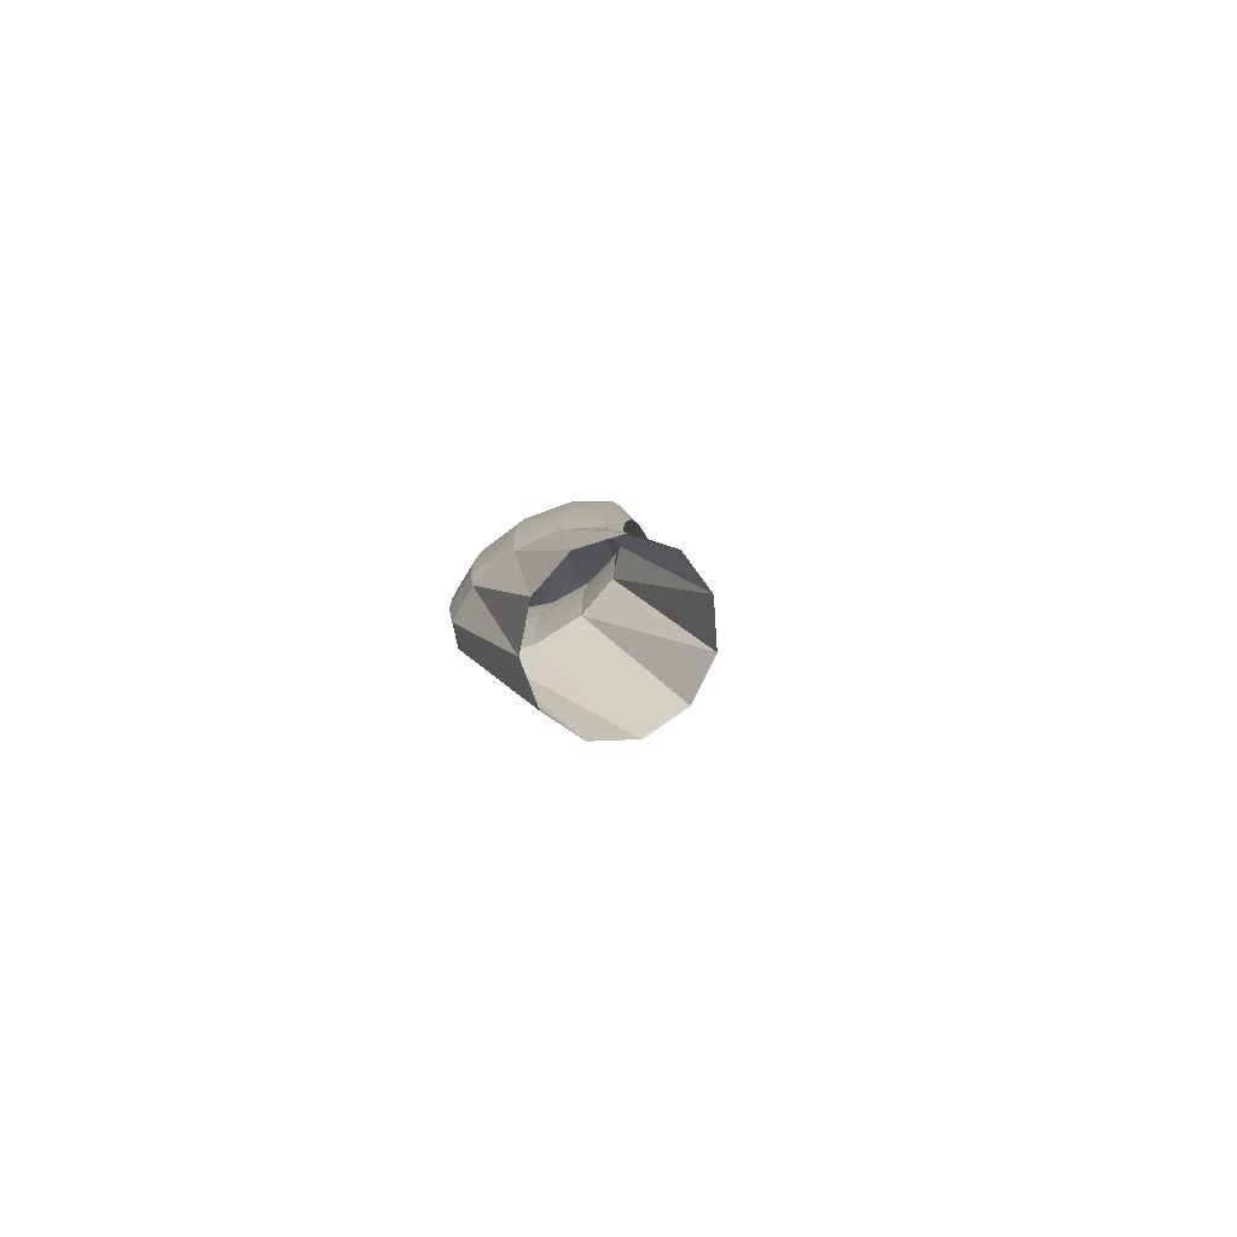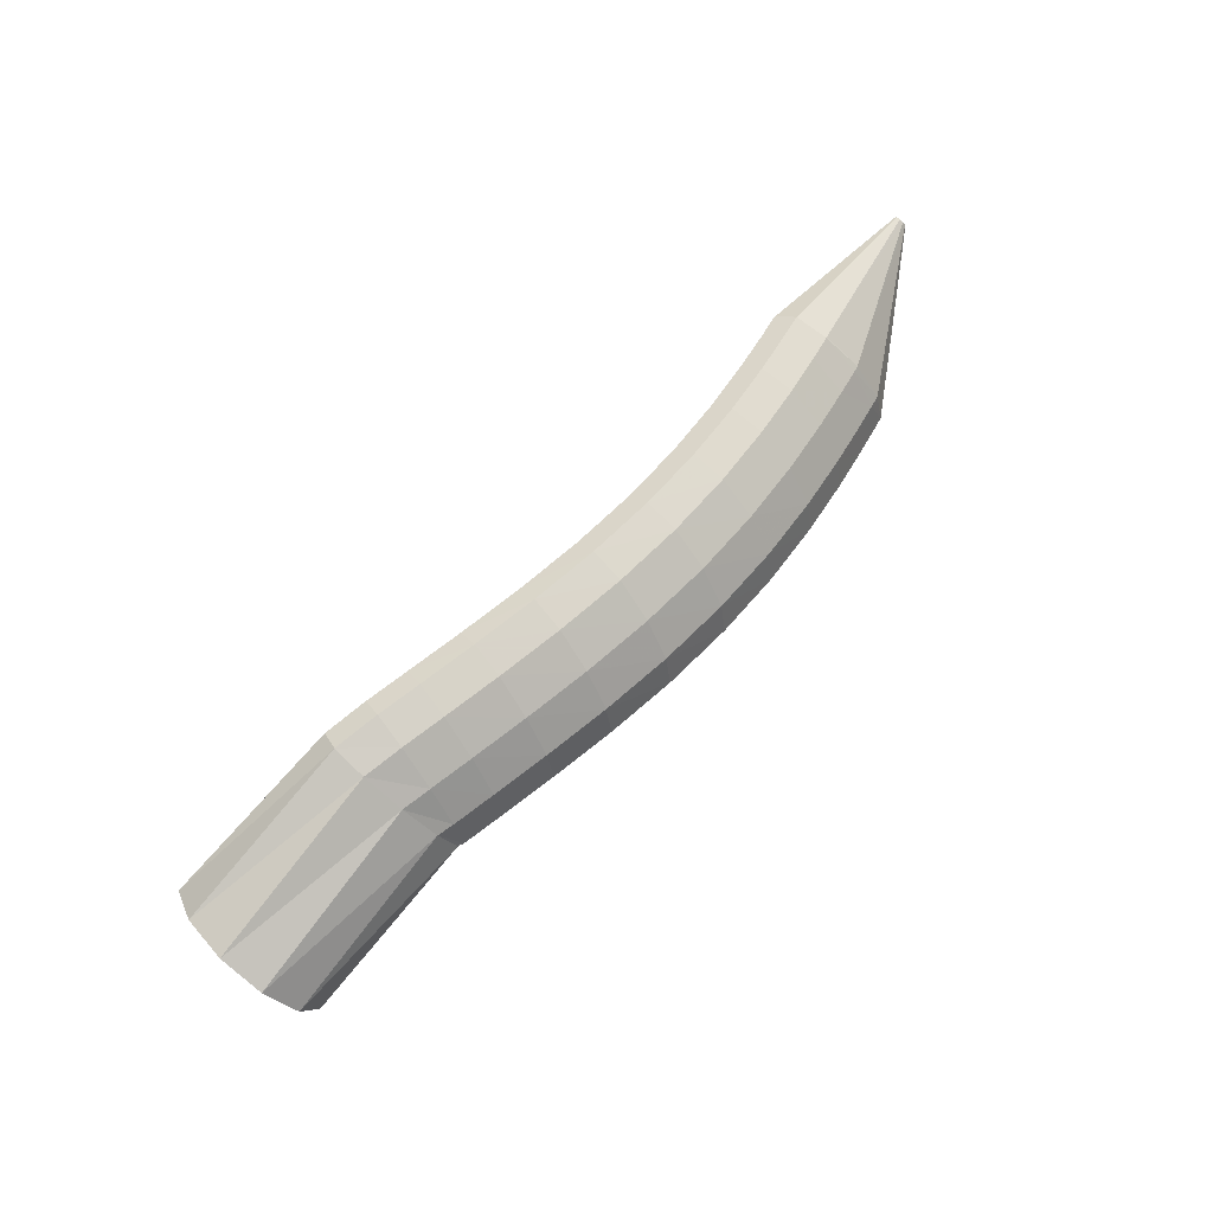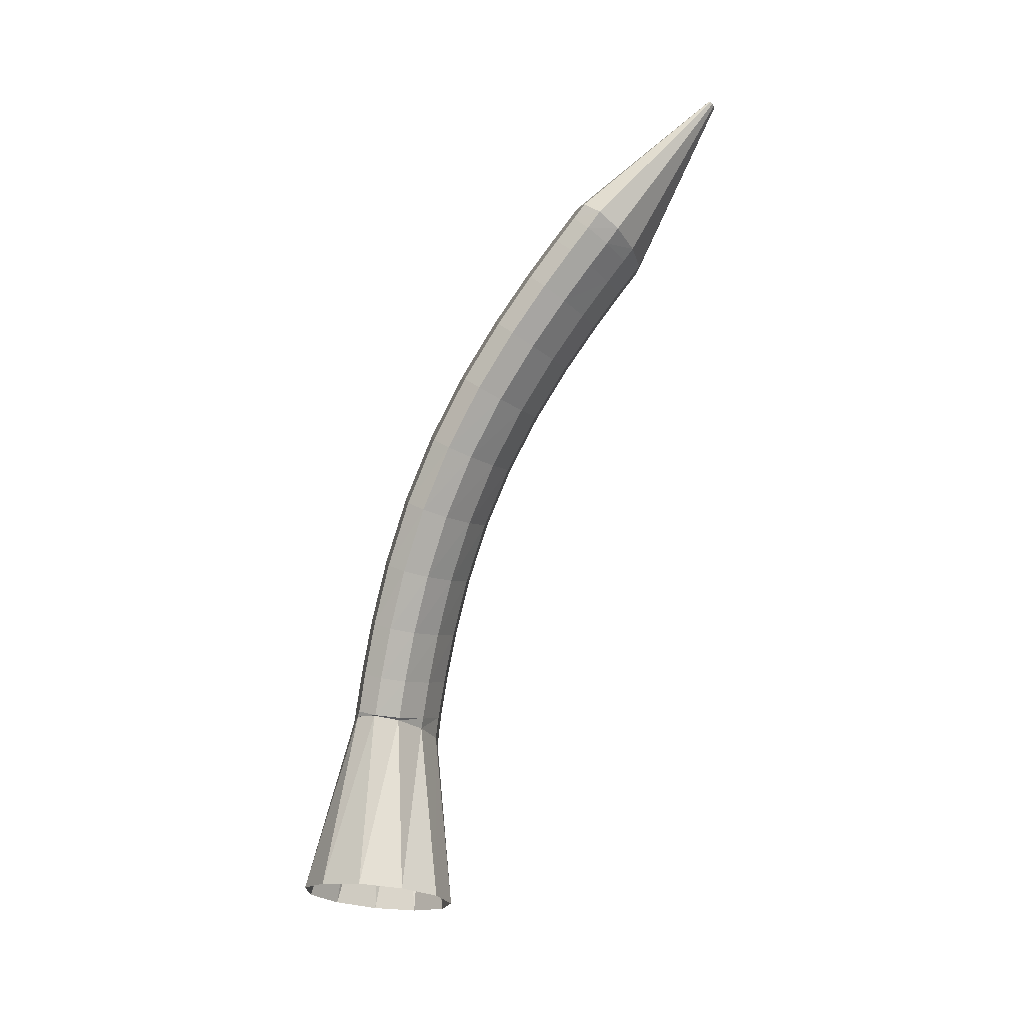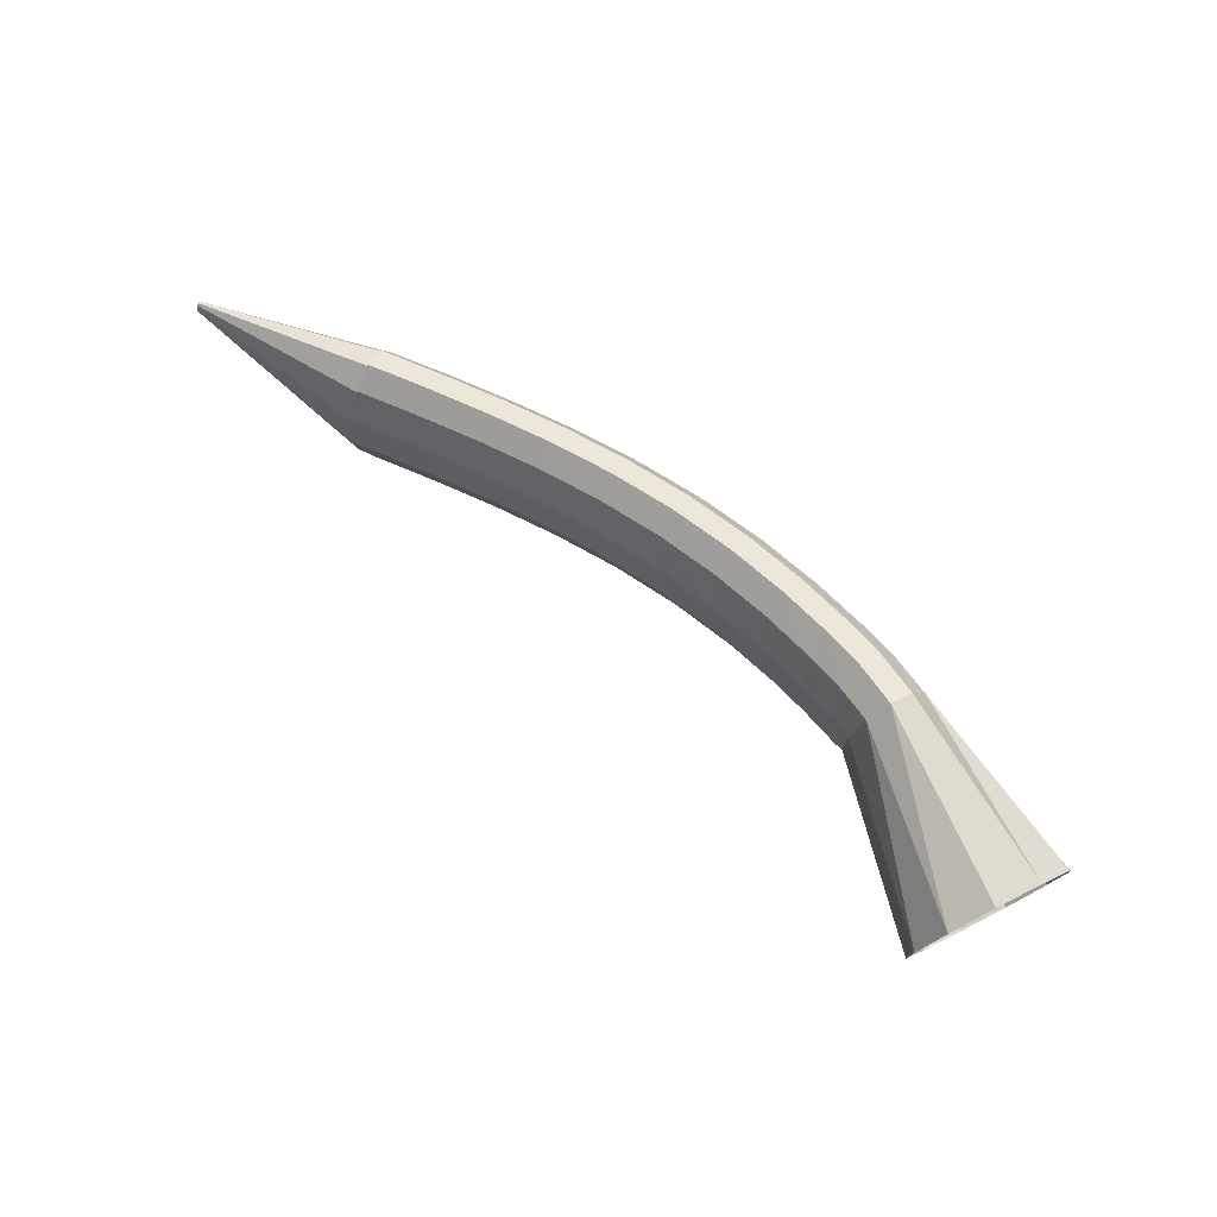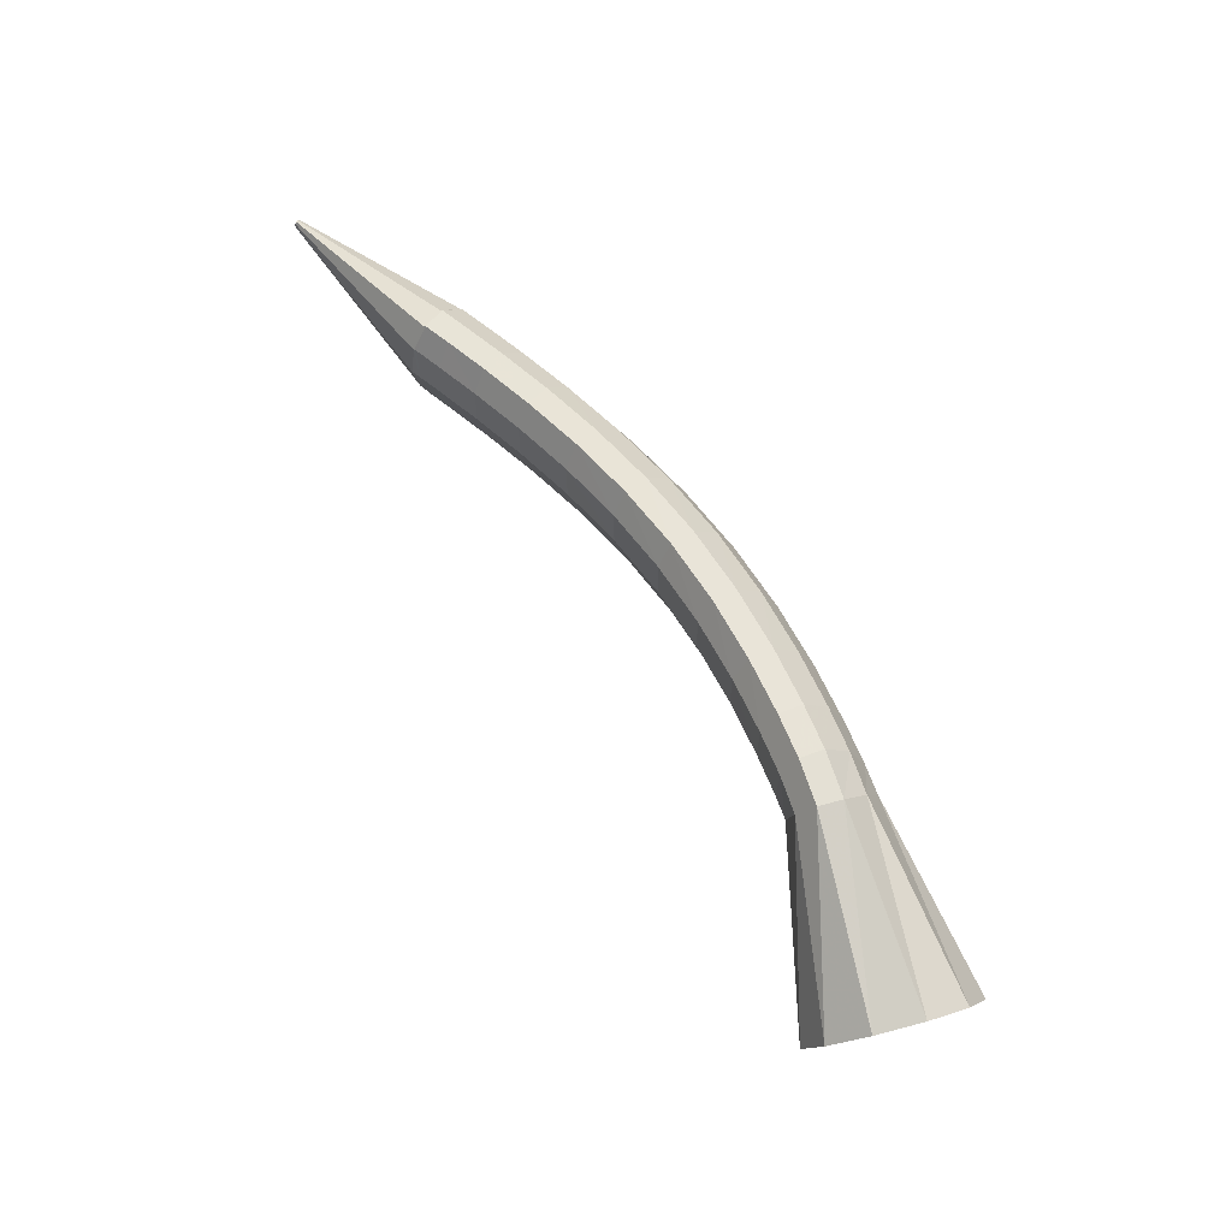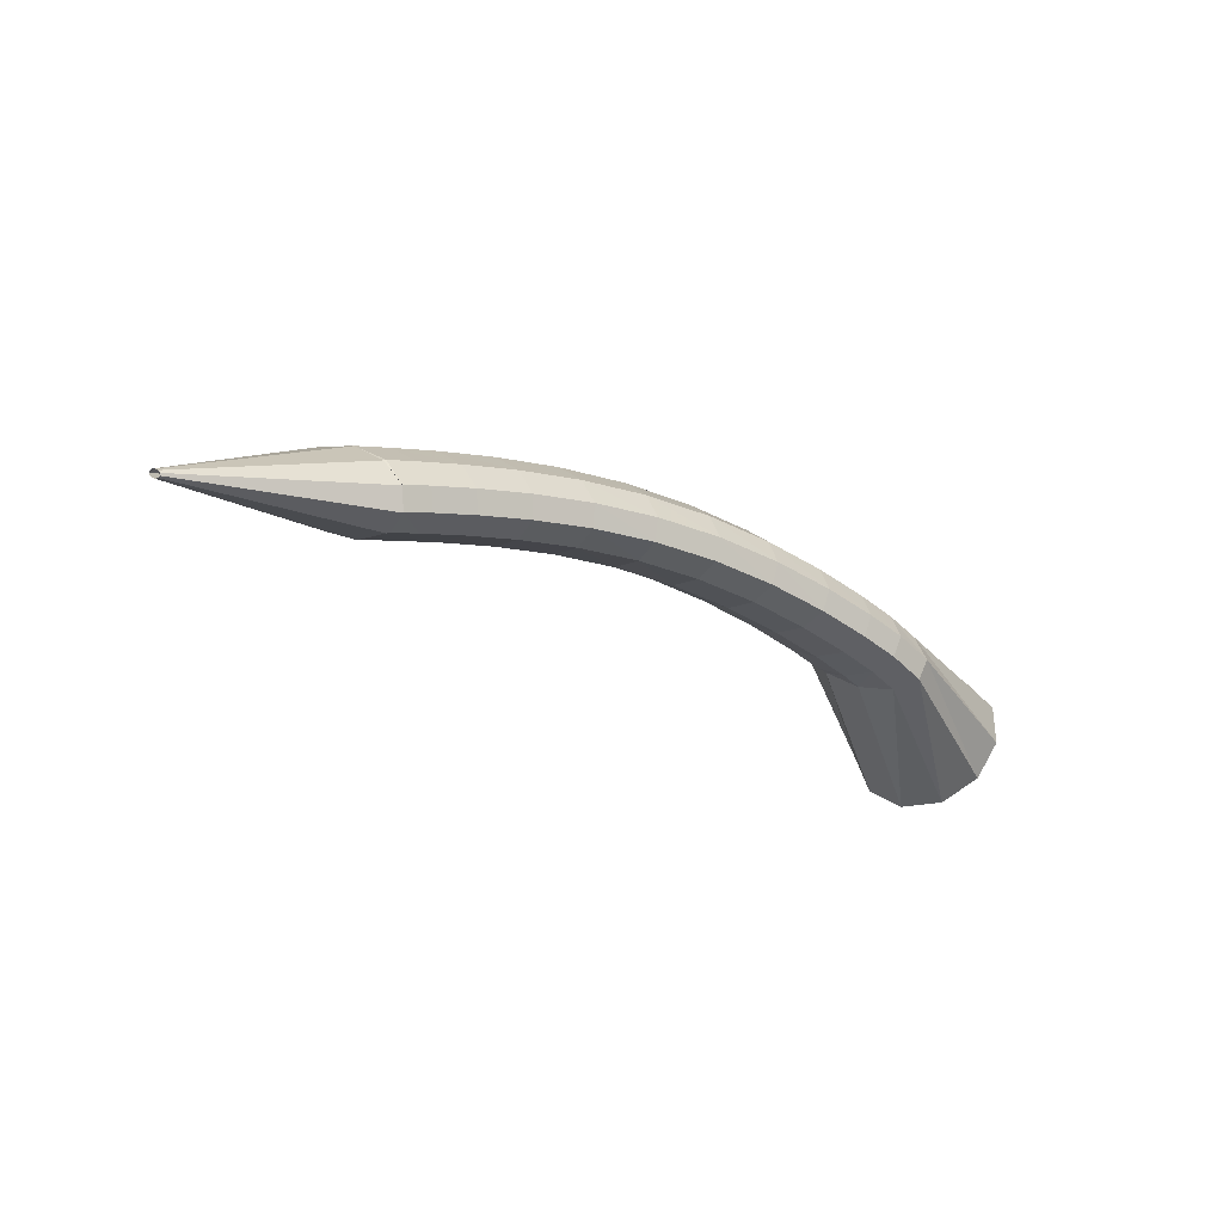
<metadata>
{"format":"obj","ext":"obj","renderer":"f3d","projection":"perspective","resolution":1024,"background":"white","views":[{"elev":-2.6,"azim":107.9,"up":"+Y"},{"elev":39.3,"azim":131.4,"up":"+Z"},{"elev":-71.7,"azim":-115.1,"up":"+Z"},{"elev":30.7,"azim":35.5,"up":"+Z"},{"elev":41.5,"azim":52.3,"up":"+Z"},{"elev":-22.2,"azim":-22.0,"up":"+Y"}]}
</metadata>
<code>
g tube1
v 156 167.5 120.7
v 154.5 168.4 118.5
v 152.6 167.7 116.6
v 150.9 165.7 115.4
v 150.1 163 115.5
v 150.3 160.5 116.7
v 151.5 158.9 118.8
v 153.3 158.8 120.9
v 155.2 160.2 122.5
v 156.5 162.7 123.1
v 156.8 165.4 122.4
v 156 167.5 120.7
v 146.2 168.3 127.2
v 144.9 169.5 125.1
v 143.6 169.6 123.4
v 142.8 168.7 122.7
v 142.6 167.1 123.1
v 143.2 165.2 124.7
v 144.3 163.6 126.7
v 145.7 163 128.7
v 146.8 163.4 130
v 147.3 164.7 130.1
v 147.1 166.6 129.1
v 146.2 168.3 127.2
v 144.6 168.8 127.9
v 144 169.8 125.4
v 143.2 169.7 123.4
v 142.6 168.7 122.5
v 142.4 167.1 123
v 142.5 165.3 124.8
v 143 164 127.3
v 143.7 163.6 129.6
v 144.4 164.1 131.1
v 144.9 165.5 131.3
v 145 167.3 130.1
v 144.6 168.8 127.9
v 142.1 169.5 128.7
v 141.6 170.4 126.2
v 140.9 170.4 124.2
v 140.3 169.4 123.3
v 140.1 167.7 123.8
v 140.2 166 125.6
v 140.7 164.7 128.1
v 141.4 164.2 130.4
v 142 164.8 131.9
v 142.4 166.2 132.1
v 142.5 167.9 130.9
v 142.1 169.5 128.7
v 138.8 170.3 129.8
v 138.3 171.2 127.3
v 137.7 171.2 125.2
v 137.2 170.1 124.3
v 137 168.5 124.8
v 137.1 166.7 126.6
v 137.5 165.4 129
v 138.1 165 131.4
v 138.7 165.6 133
v 139.1 167 133.2
v 139.1 168.7 132
v 138.8 170.3 129.8
v 134.8 171.1 130.9
v 134.3 172 128.4
v 133.8 171.9 126.3
v 133.4 170.9 125.4
v 133.2 169.2 125.8
v 133.4 167.4 127.6
v 133.9 166.1 130
v 134.4 165.7 132.4
v 134.9 166.3 134
v 135.2 167.7 134.2
v 135.1 169.5 133.1
v 134.8 171.1 130.9
v 130.5 171.6 131.9
v 130 172.5 129.4
v 129.5 172.4 127.4
v 129.2 171.4 126.4
v 129.1 169.7 126.8
v 129.4 167.9 128.5
v 129.9 166.6 131
v 130.4 166.1 133.4
v 130.8 166.7 134.9
v 131 168.1 135.2
v 130.8 169.9 134.1
v 130.5 171.6 131.9
v 126 171.7 133
v 125.4 172.7 130.4
v 125 172.6 128.4
v 124.8 171.6 127.4
v 124.9 169.9 127.8
v 125.2 168.1 129.4
v 125.8 166.7 131.9
v 126.3 166.3 134.2
v 126.6 166.8 135.9
v 126.7 168.3 136.2
v 126.4 170.1 135.1
v 126 171.7 133
v 121.5 171.5 133.9
v 120.9 172.4 131.4
v 120.5 172.4 129.3
v 120.3 171.4 128.3
v 120.6 169.7 128.7
v 121.1 167.9 130.3
v 121.7 166.5 132.7
v 122.2 166.1 135.1
v 122.5 166.6 136.7
v 122.5 168 137
v 122.1 169.8 136
v 121.5 171.5 133.9
v 117.4 171 134.8
v 116.7 171.9 132.3
v 116.3 171.9 130.2
v 116.2 170.9 129.2
v 116.5 169.2 129.5
v 117.1 167.4 131.1
v 117.8 166.1 133.5
v 118.4 165.6 135.9
v 118.7 166.1 137.5
v 118.5 167.5 137.9
v 118 169.3 136.8
v 117.4 171 134.8
v 113.7 170.3 135.5
v 113 171.3 133.1
v 112.6 171.2 131
v 112.6 170.2 129.9
v 113 168.5 130.3
v 113.7 166.8 131.9
v 114.4 165.4 134.2
v 115 165 136.6
v 115.3 165.5 138.2
v 115.1 166.9 138.6
v 114.5 168.7 137.6
v 113.7 170.3 135.5
v 110.9 169.7 136.1
v 110.2 170.6 133.7
v 109.7 170.6 131.6
v 109.7 169.6 130.5
v 110.2 167.9 130.9
v 110.9 166.2 132.5
v 111.7 164.9 134.8
v 112.4 164.4 137.2
v 112.6 165 138.8
v 112.4 166.3 139.2
v 111.7 168.1 138.2
v 110.9 169.7 136.1
v 109.2 169.3 136.5
v 108.4 170.2 134.1
v 108 170.2 132
v 108 169.2 130.9
v 108.4 167.5 131.3
v 109.2 165.8 132.8
v 110 164.5 135.2
v 110.7 164 137.6
v 110.9 164.6 139.2
v 110.6 165.9 139.6
v 110 167.7 138.6
v 109.2 169.3 136.5
v 108.7 169.2 136.6
v 107.6 170 134.3
v 106.9 169.9 132.3
v 106.7 168.9 131.3
v 107.3 167.3 131.6
v 108.3 165.6 133.1
v 109.5 164.3 135.3
v 110.5 163.9 137.5
v 110.9 164.5 139.1
v 110.7 165.9 139.5
v 109.9 167.6 138.6
v 108.7 169.2 136.6
v 97.84 164.4 139.8
v 97.72 164.5 139.6
v 97.65 164.4 139.4
v 97.63 164.3 139.3
v 97.69 164.2 139.3
v 97.79 164 139.5
v 97.91 163.9 139.7
v 98.01 163.8 139.9
v 98.06 163.9 140.1
v 98.04 164 140.1
v 97.96 164.2 140
v 97.84 164.4 139.8
f 1 2 14
f 14 13 1
f 2 3 15
f 15 14 2
f 3 4 16
f 16 15 3
f 4 5 17
f 17 16 4
f 5 6 18
f 18 17 5
f 6 7 19
f 19 18 6
f 7 8 20
f 20 19 7
f 8 9 21
f 21 20 8
f 9 10 22
f 22 21 9
f 10 11 23
f 23 22 10
f 11 12 24
f 24 23 11
f 13 14 26
f 26 25 13
f 14 15 27
f 27 26 14
f 15 16 28
f 28 27 15
f 16 17 29
f 29 28 16
f 17 18 30
f 30 29 17
f 18 19 31
f 31 30 18
f 19 20 32
f 32 31 19
f 20 21 33
f 33 32 20
f 21 22 34
f 34 33 21
f 22 23 35
f 35 34 22
f 23 24 36
f 36 35 23
f 25 26 38
f 38 37 25
f 26 27 39
f 39 38 26
f 27 28 40
f 40 39 27
f 28 29 41
f 41 40 28
f 29 30 42
f 42 41 29
f 30 31 43
f 43 42 30
f 31 32 44
f 44 43 31
f 32 33 45
f 45 44 32
f 33 34 46
f 46 45 33
f 34 35 47
f 47 46 34
f 35 36 48
f 48 47 35
f 37 38 50
f 50 49 37
f 38 39 51
f 51 50 38
f 39 40 52
f 52 51 39
f 40 41 53
f 53 52 40
f 41 42 54
f 54 53 41
f 42 43 55
f 55 54 42
f 43 44 56
f 56 55 43
f 44 45 57
f 57 56 44
f 45 46 58
f 58 57 45
f 46 47 59
f 59 58 46
f 47 48 60
f 60 59 47
f 49 50 62
f 62 61 49
f 50 51 63
f 63 62 50
f 51 52 64
f 64 63 51
f 52 53 65
f 65 64 52
f 53 54 66
f 66 65 53
f 54 55 67
f 67 66 54
f 55 56 68
f 68 67 55
f 56 57 69
f 69 68 56
f 57 58 70
f 70 69 57
f 58 59 71
f 71 70 58
f 59 60 72
f 72 71 59
f 61 62 74
f 74 73 61
f 62 63 75
f 75 74 62
f 63 64 76
f 76 75 63
f 64 65 77
f 77 76 64
f 65 66 78
f 78 77 65
f 66 67 79
f 79 78 66
f 67 68 80
f 80 79 67
f 68 69 81
f 81 80 68
f 69 70 82
f 82 81 69
f 70 71 83
f 83 82 70
f 71 72 84
f 84 83 71
f 73 74 86
f 86 85 73
f 74 75 87
f 87 86 74
f 75 76 88
f 88 87 75
f 76 77 89
f 89 88 76
f 77 78 90
f 90 89 77
f 78 79 91
f 91 90 78
f 79 80 92
f 92 91 79
f 80 81 93
f 93 92 80
f 81 82 94
f 94 93 81
f 82 83 95
f 95 94 82
f 83 84 96
f 96 95 83
f 85 86 98
f 98 97 85
f 86 87 99
f 99 98 86
f 87 88 100
f 100 99 87
f 88 89 101
f 101 100 88
f 89 90 102
f 102 101 89
f 90 91 103
f 103 102 90
f 91 92 104
f 104 103 91
f 92 93 105
f 105 104 92
f 93 94 106
f 106 105 93
f 94 95 107
f 107 106 94
f 95 96 108
f 108 107 95
f 97 98 110
f 110 109 97
f 98 99 111
f 111 110 98
f 99 100 112
f 112 111 99
f 100 101 113
f 113 112 100
f 101 102 114
f 114 113 101
f 102 103 115
f 115 114 102
f 103 104 116
f 116 115 103
f 104 105 117
f 117 116 104
f 105 106 118
f 118 117 105
f 106 107 119
f 119 118 106
f 107 108 120
f 120 119 107
f 109 110 122
f 122 121 109
f 110 111 123
f 123 122 110
f 111 112 124
f 124 123 111
f 112 113 125
f 125 124 112
f 113 114 126
f 126 125 113
f 114 115 127
f 127 126 114
f 115 116 128
f 128 127 115
f 116 117 129
f 129 128 116
f 117 118 130
f 130 129 117
f 118 119 131
f 131 130 118
f 119 120 132
f 132 131 119
f 121 122 134
f 134 133 121
f 122 123 135
f 135 134 122
f 123 124 136
f 136 135 123
f 124 125 137
f 137 136 124
f 125 126 138
f 138 137 125
f 126 127 139
f 139 138 126
f 127 128 140
f 140 139 127
f 128 129 141
f 141 140 128
f 129 130 142
f 142 141 129
f 130 131 143
f 143 142 130
f 131 132 144
f 144 143 131
f 133 134 146
f 146 145 133
f 134 135 147
f 147 146 134
f 135 136 148
f 148 147 135
f 136 137 149
f 149 148 136
f 137 138 150
f 150 149 137
f 138 139 151
f 151 150 138
f 139 140 152
f 152 151 139
f 140 141 153
f 153 152 140
f 141 142 154
f 154 153 141
f 142 143 155
f 155 154 142
f 143 144 156
f 156 155 143
f 145 146 158
f 158 157 145
f 146 147 159
f 159 158 146
f 147 148 160
f 160 159 147
f 148 149 161
f 161 160 148
f 149 150 162
f 162 161 149
f 150 151 163
f 163 162 150
f 151 152 164
f 164 163 151
f 152 153 165
f 165 164 152
f 153 154 166
f 166 165 153
f 154 155 167
f 167 166 154
f 155 156 168
f 168 167 155
f 157 158 170
f 170 169 157
f 158 159 171
f 171 170 158
f 159 160 172
f 172 171 159
f 160 161 173
f 173 172 160
f 161 162 174
f 174 173 161
f 162 163 175
f 175 174 162
f 163 164 176
f 176 175 163
f 164 165 177
f 177 176 164
f 165 166 178
f 178 177 165
f 166 167 179
f 179 178 166
f 167 168 180
f 180 179 167

</code>
